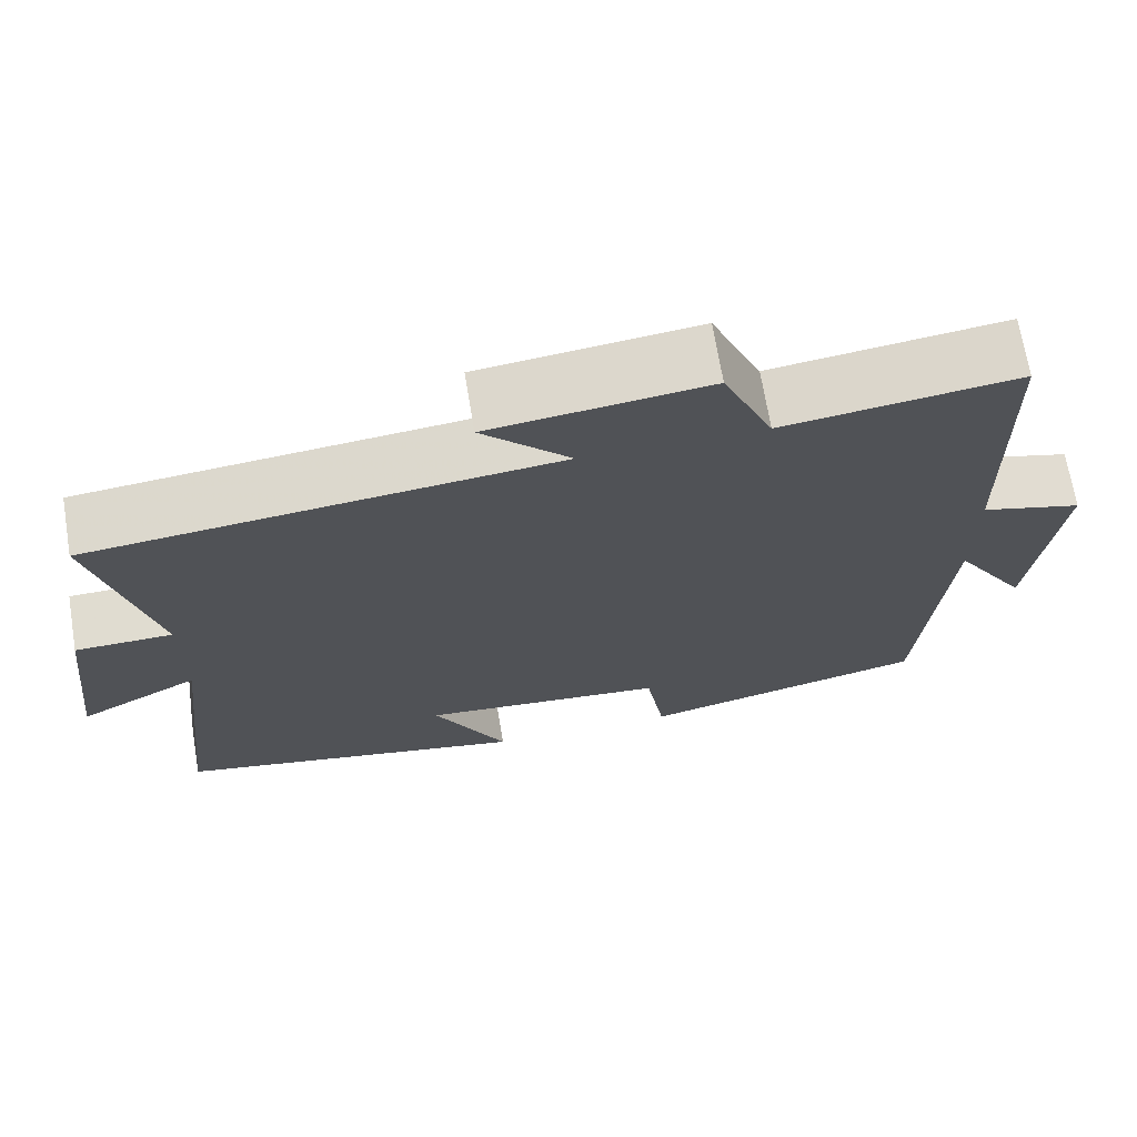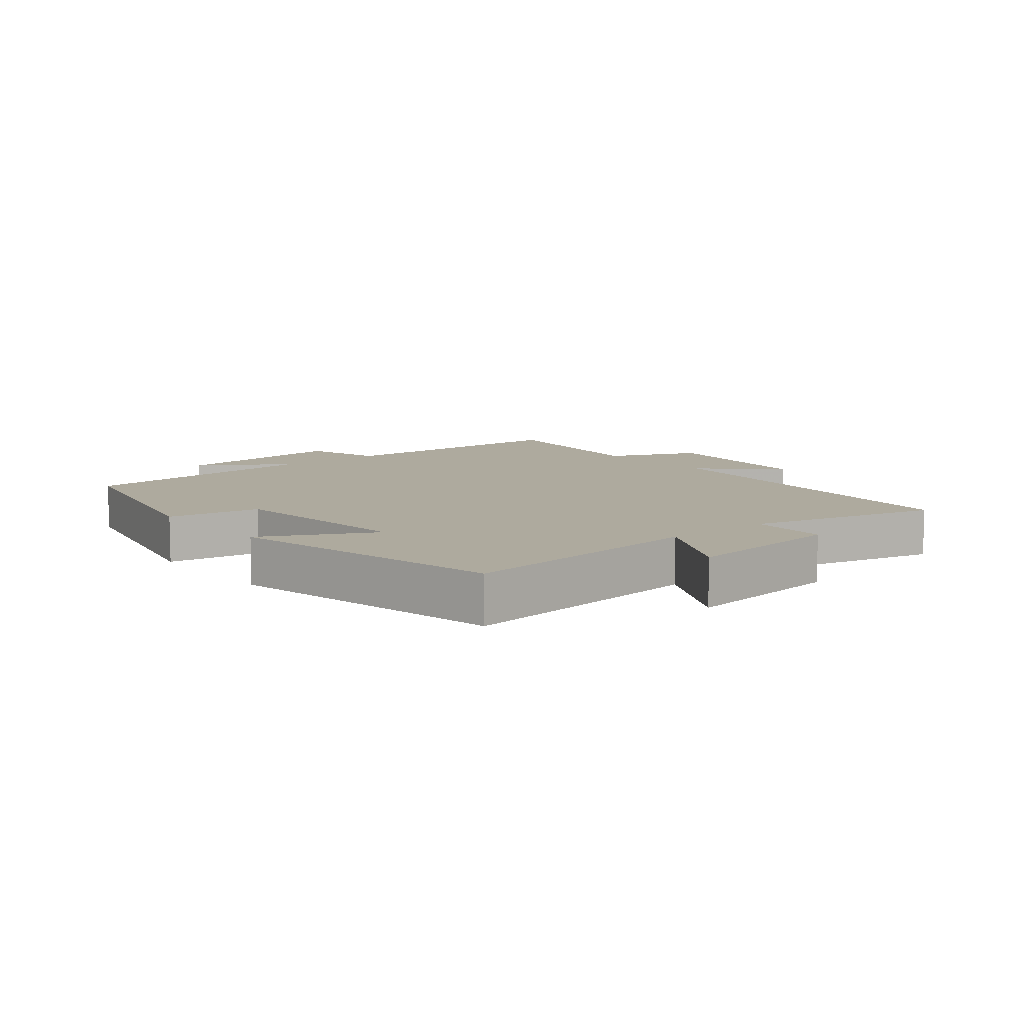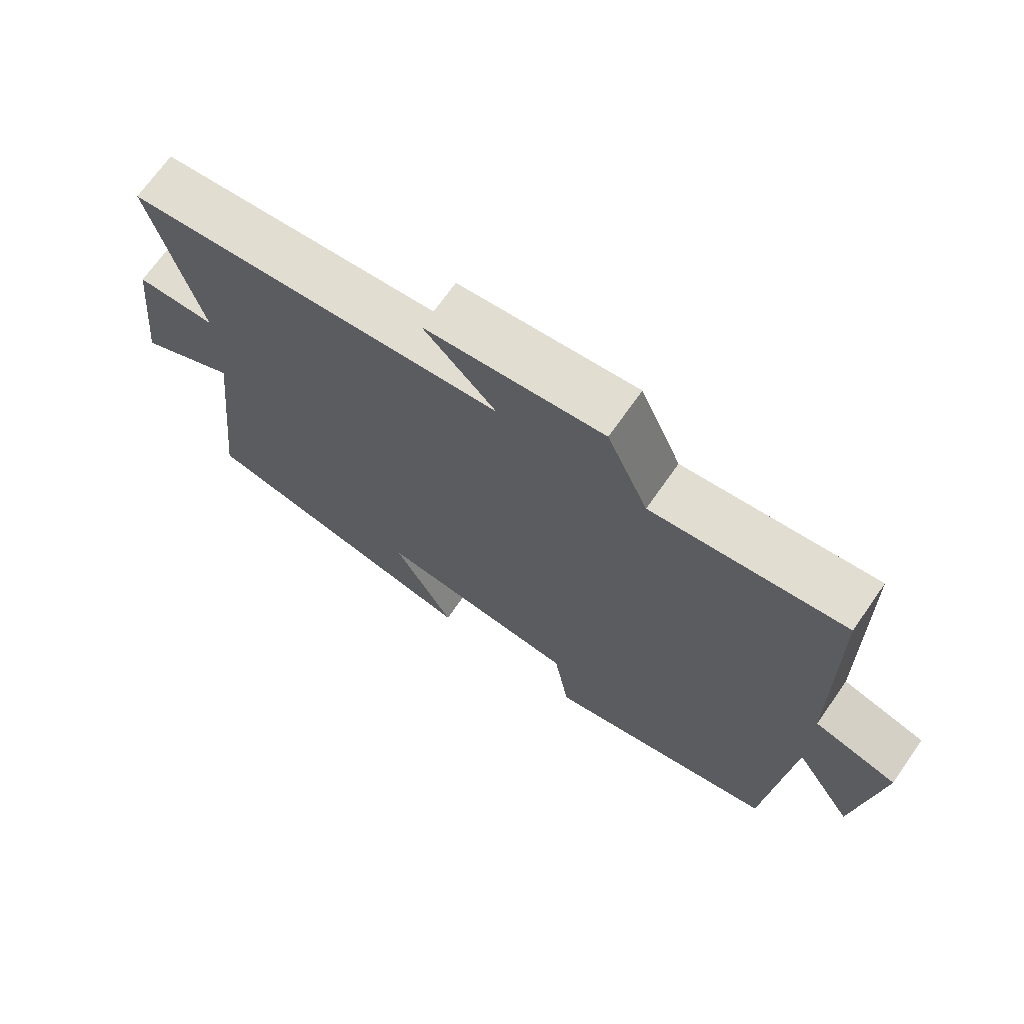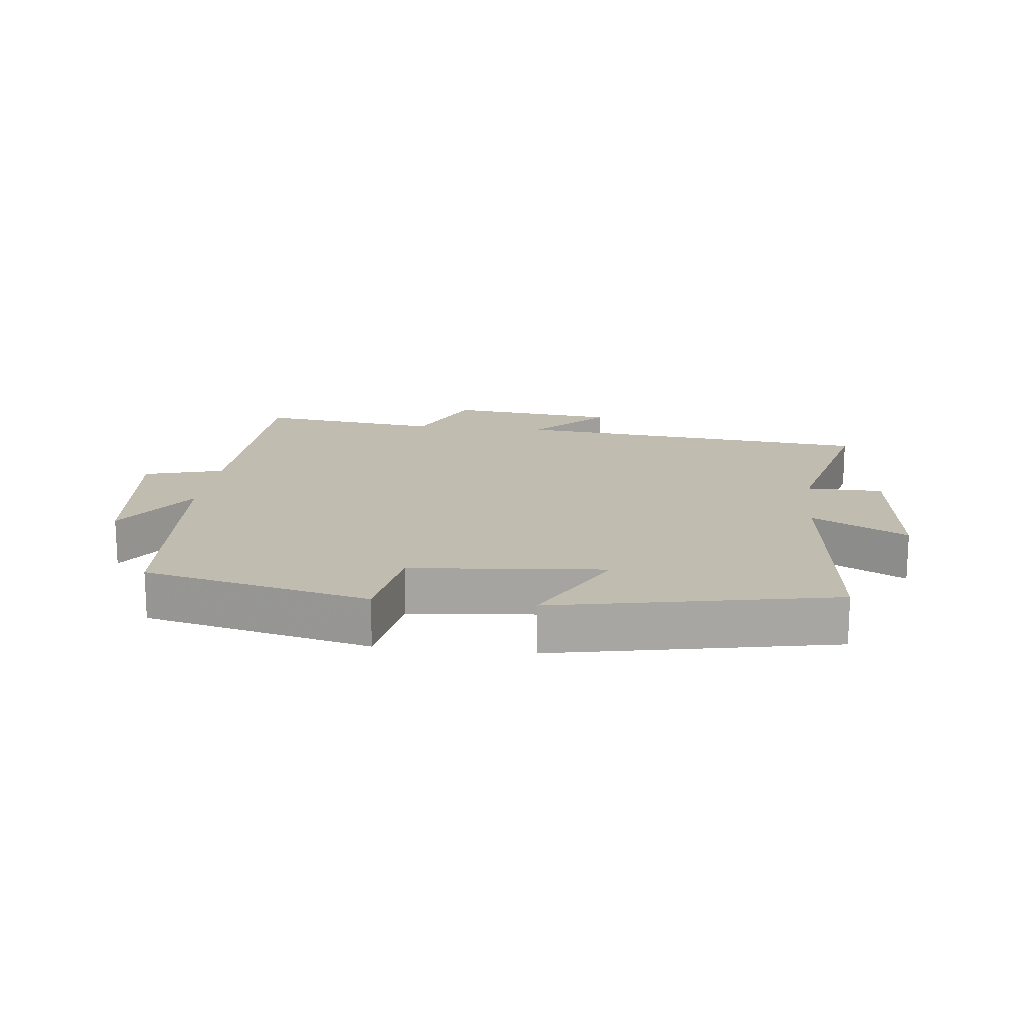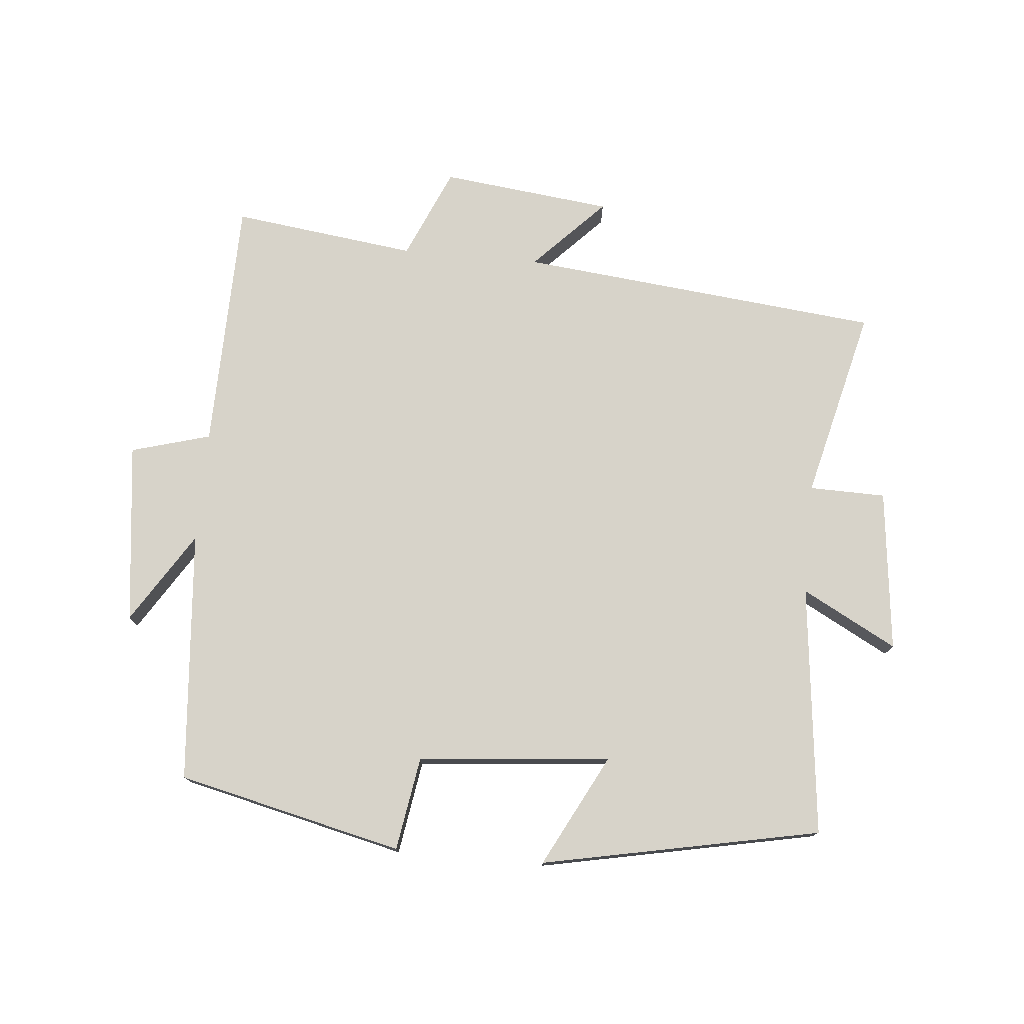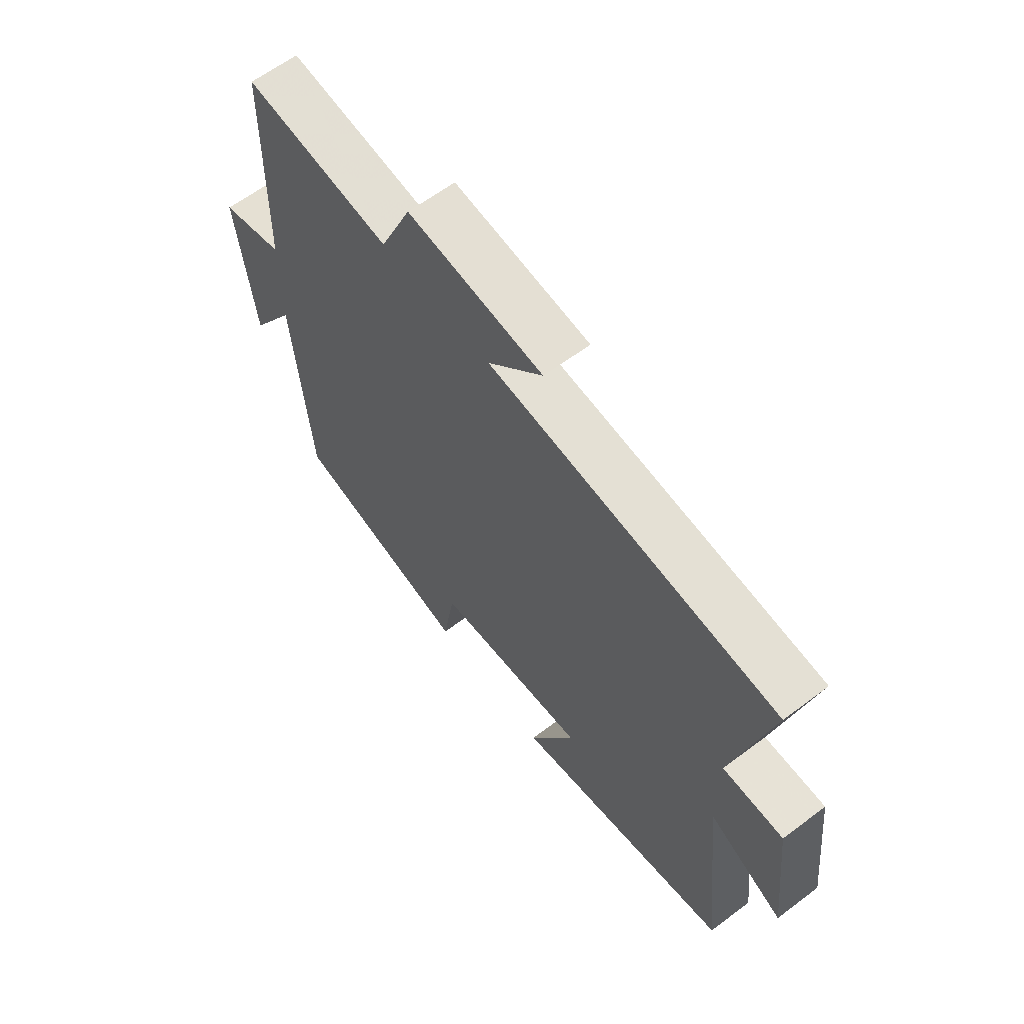
<metadata>
{"format":"obj","ext":"obj","renderer":"f3d","projection":"perspective","resolution":1024,"background":"white","views":[{"elev":69.3,"azim":-9.4,"up":"+Z"},{"elev":9.2,"azim":-129.4,"up":"+Y"},{"elev":69.7,"azim":35.0,"up":"+Z"},{"elev":16.3,"azim":-173.3,"up":"+Y"},{"elev":76.2,"azim":-174.7,"up":"+Y"},{"elev":62.3,"azim":-127.4,"up":"+Z"}]}
</metadata>
<code>
v 0.493 0.07 0.536
v 0.5 0.07 0.144
v 0.623 0.07 0.109
v 0.589 0.07 -0.171
v 0.5 0.07 -0.03
v 0.467 0.07 -0.419
v 0.119 0.07 -0.5
v 0.096 0.07 -0.356
v -0.202 0.07 -0.328
v -0.113 0.07 -0.5
v -0.543 0.07 -0.413
v -0.5 0.07 -0.026
v -0.646 0.07 -0.104
v -0.618 0.07 0.146
v -0.5 0.07 0.148
v -0.572 0.07 0.443
v -0.01 0.07 0.5
v -0.117 0.07 0.611
v 0.147 0.07 0.641
v 0.208 0.07 0.5
v 0.493 0 0.536
v 0.5 0 0.144
v 0.623 0 0.109
v 0.589 0 -0.171
v 0.5 0 -0.03
v 0.467 0 -0.419
v 0.119 0 -0.5
v 0.096 0 -0.356
v -0.202 0 -0.328
v -0.113 0 -0.5
v -0.543 0 -0.413
v -0.5 0 -0.026
v -0.646 0 -0.104
v -0.618 0 0.146
v -0.5 0 0.148
v -0.572 0 0.443
v -0.01 0 0.5
v -0.117 0 0.611
v 0.147 0 0.641
v 0.208 0 0.5
f 17 18 19 20
f 15 16 17 20
f 15 20 1 2
f 12 13 14 15
f 12 15 2 3
f 9 10 11 12
f 8 9 12 3
f 5 6 7 8
f 5 8 3
f 3 4 5
f 40 39 38 37
f 40 37 36 35
f 22 21 40 35
f 35 34 33 32
f 23 22 35 32
f 32 31 30 29
f 23 32 29 28
f 28 27 26 25
f 23 28 25
f 25 24 23
f 1 21 22 2
f 2 22 23 3
f 3 23 24 4
f 4 24 25 5
f 5 25 26 6
f 6 26 27 7
f 7 27 28 8
f 8 28 29 9
f 9 29 30 10
f 10 30 31 11
f 11 31 32 12
f 12 32 33 13
f 13 33 34 14
f 14 34 35 15
f 15 35 36 16
f 16 36 37 17
f 17 37 38 18
f 18 38 39 19
f 19 39 40 20
f 20 40 21 1

</code>
